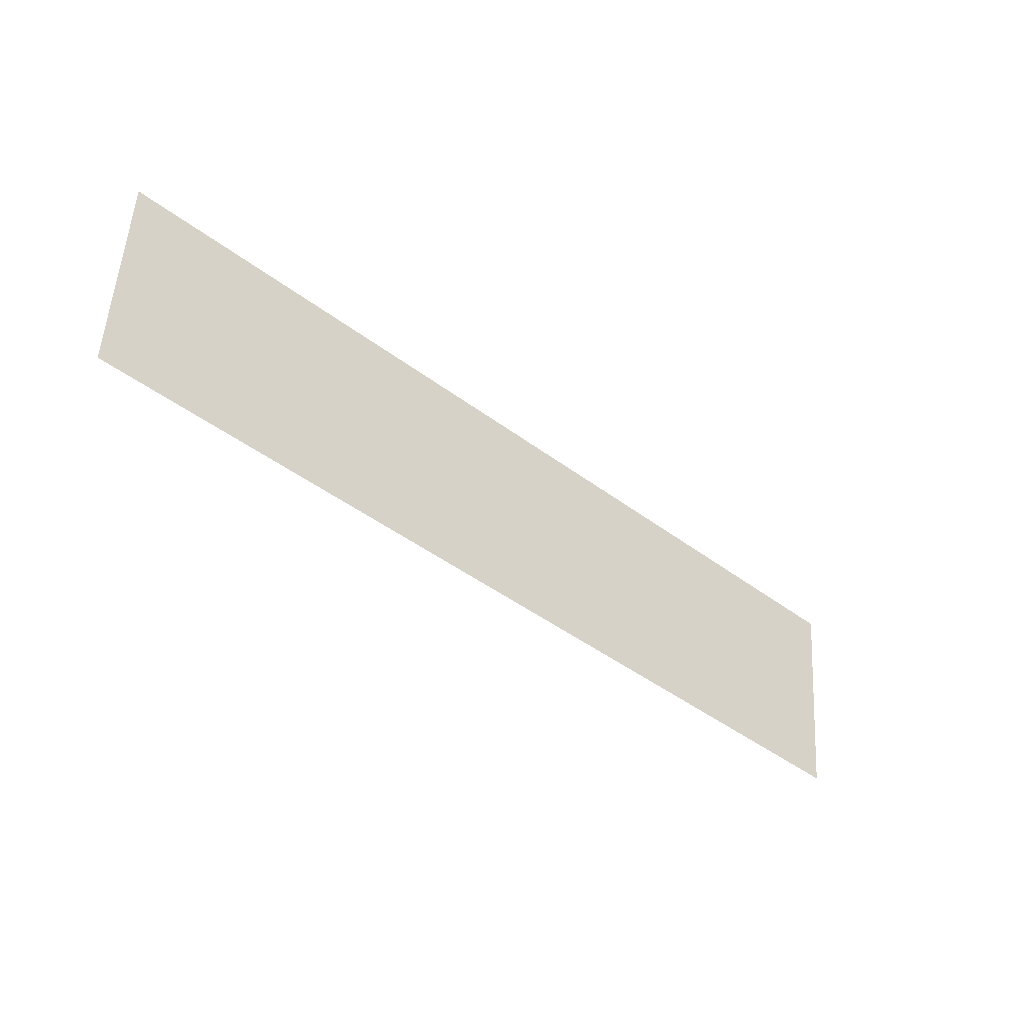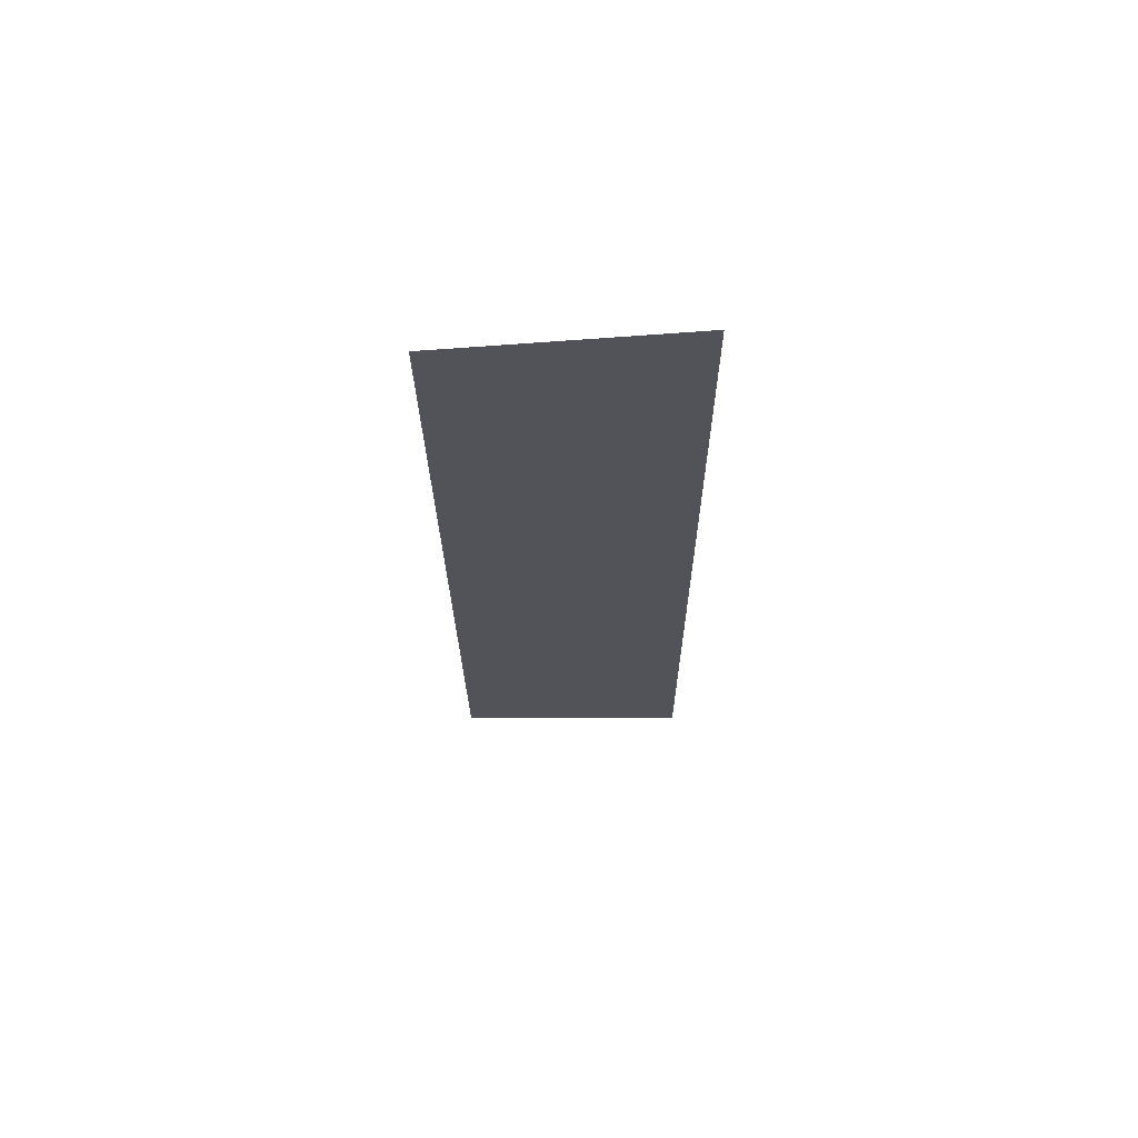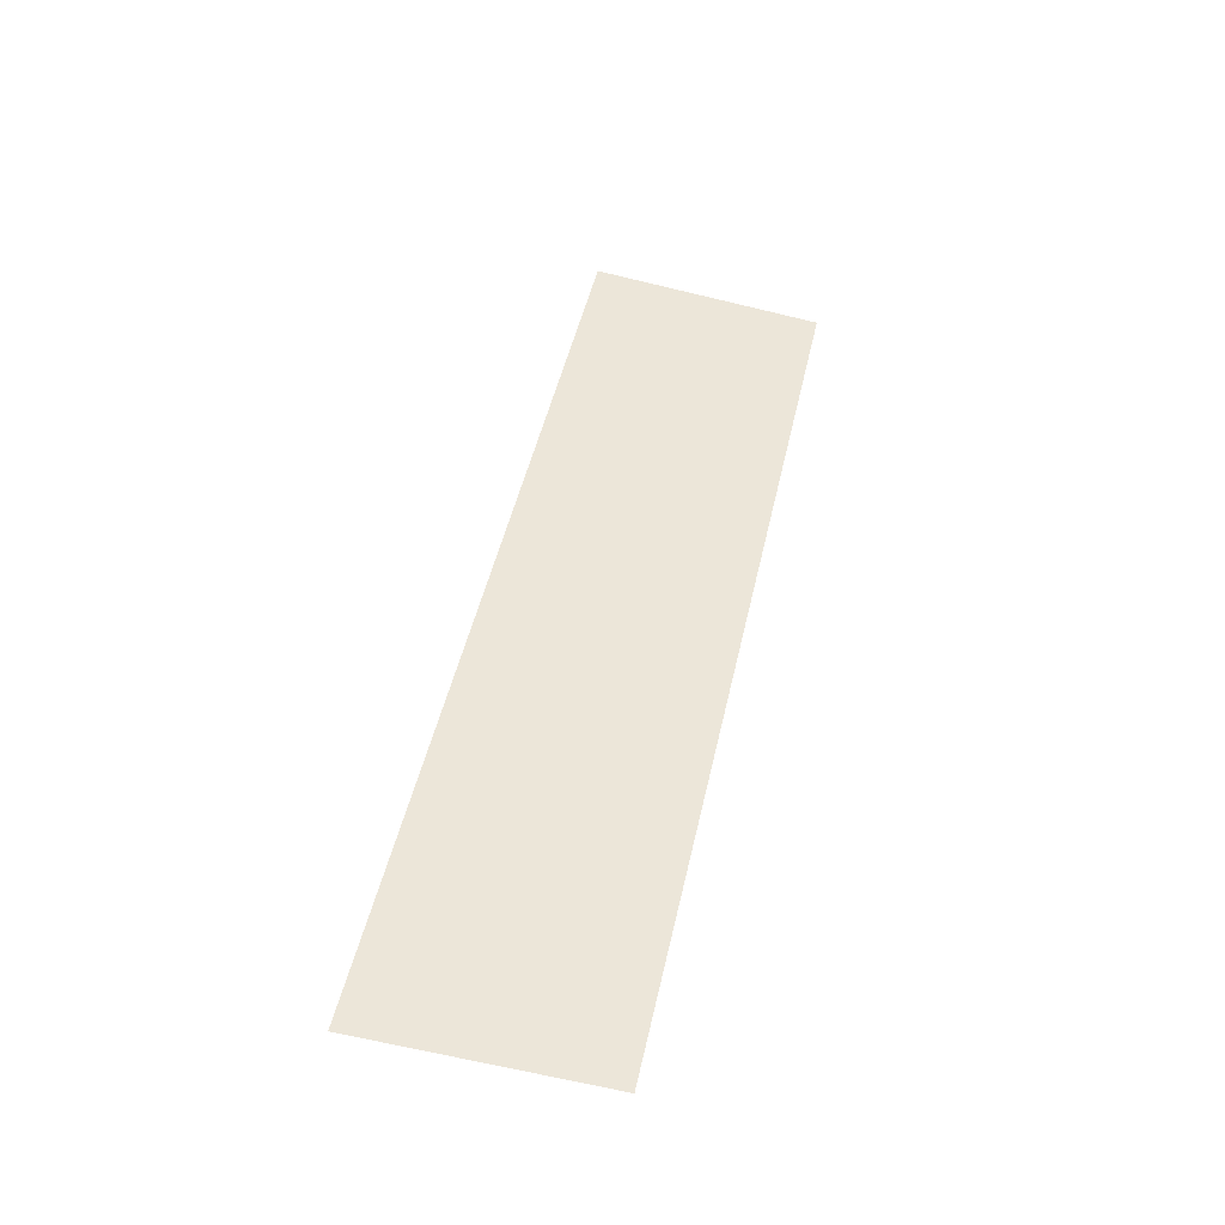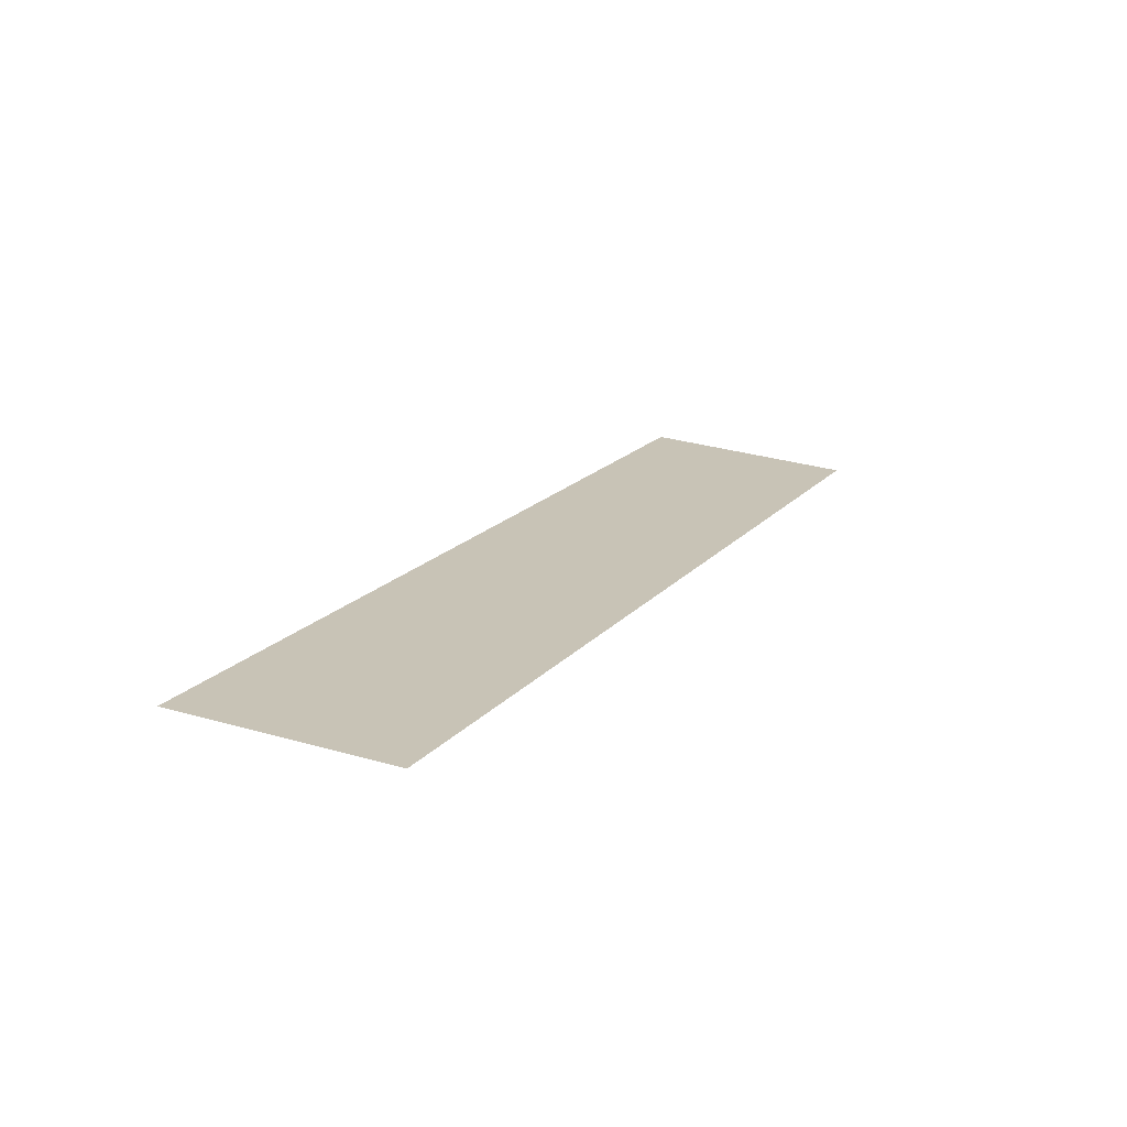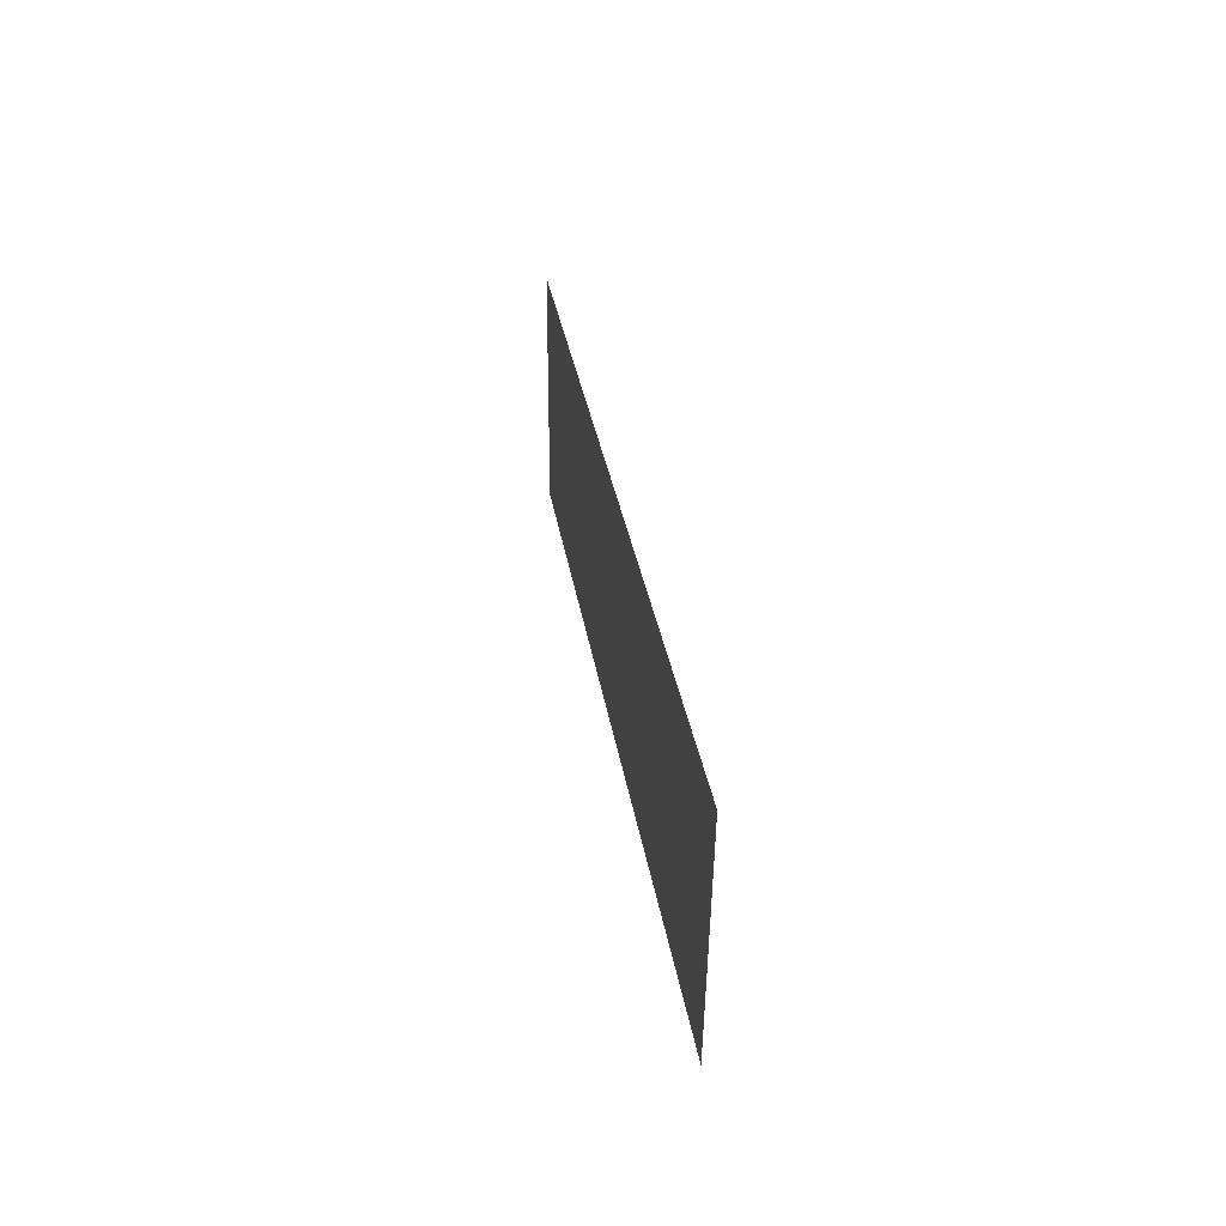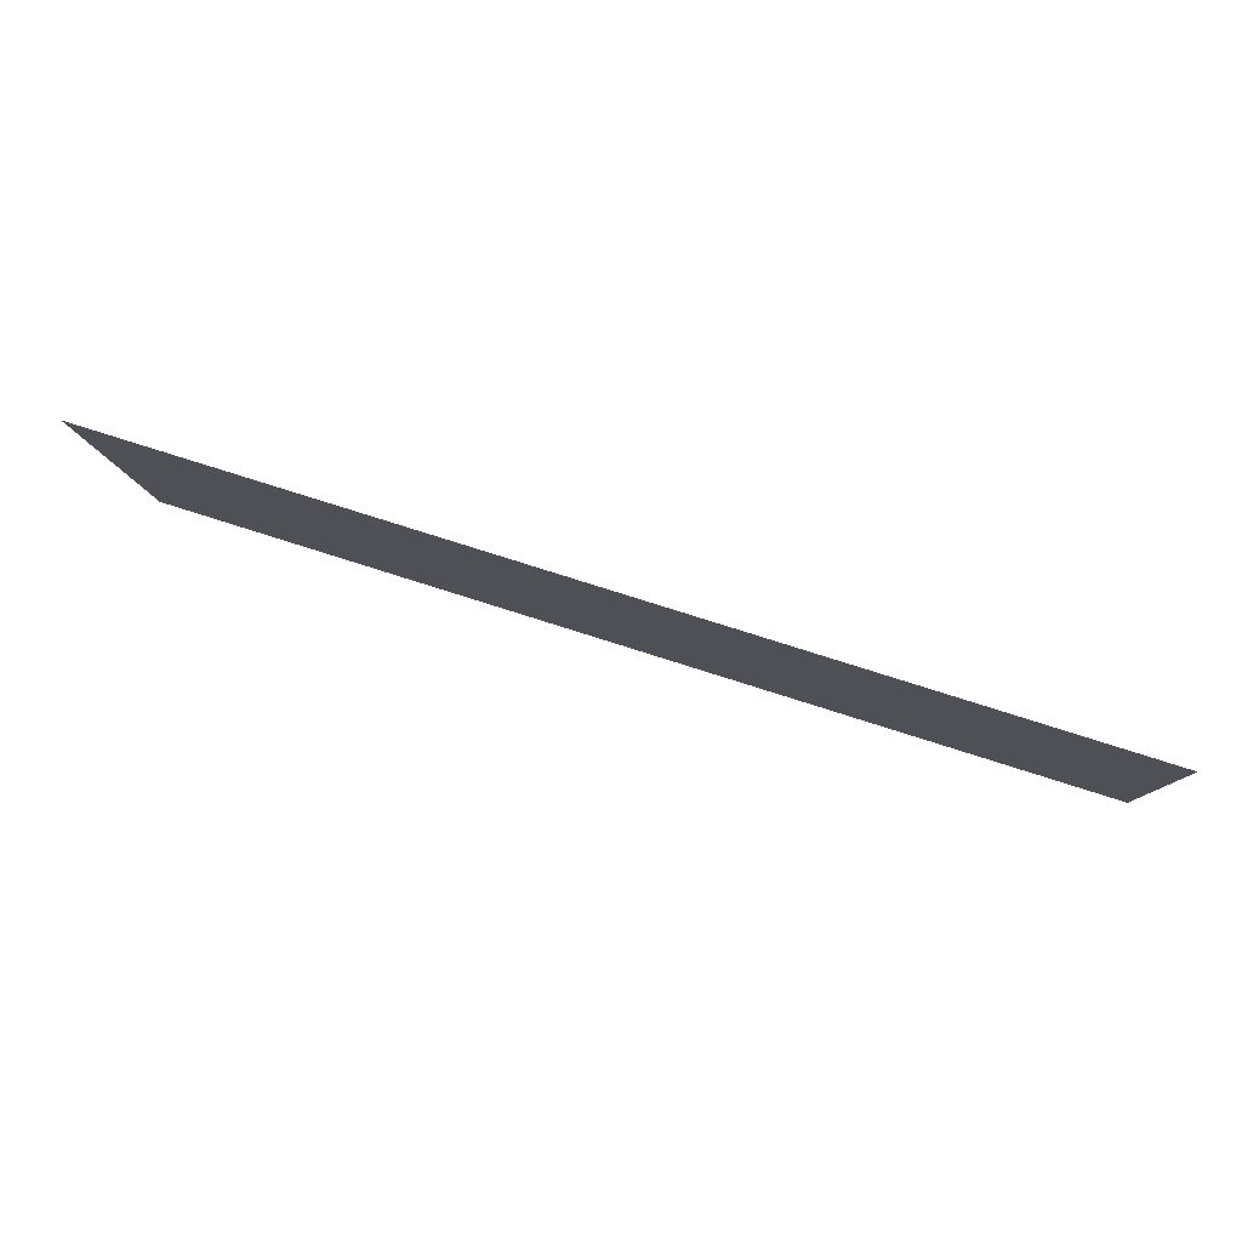
<metadata>
{"format":"obj","ext":"obj","renderer":"f3d","projection":"perspective","resolution":1024,"background":"white","views":[{"elev":-45.1,"azim":139.0,"up":"+Z"},{"elev":-22.7,"azim":-89.6,"up":"+Y"},{"elev":49.1,"azim":102.6,"up":"+Y"},{"elev":19.4,"azim":118.8,"up":"+Y"},{"elev":29.9,"azim":-98.2,"up":"+Z"},{"elev":79.7,"azim":17.5,"up":"+Z"}]}
</metadata>
<code>
o Nimic3_Plane.010
v -2.266 0 1.622
v -1.14 0 1.623
v -2.227 0 1.332
v -1.14 0 1.33
f 1 2 4 3

</code>
